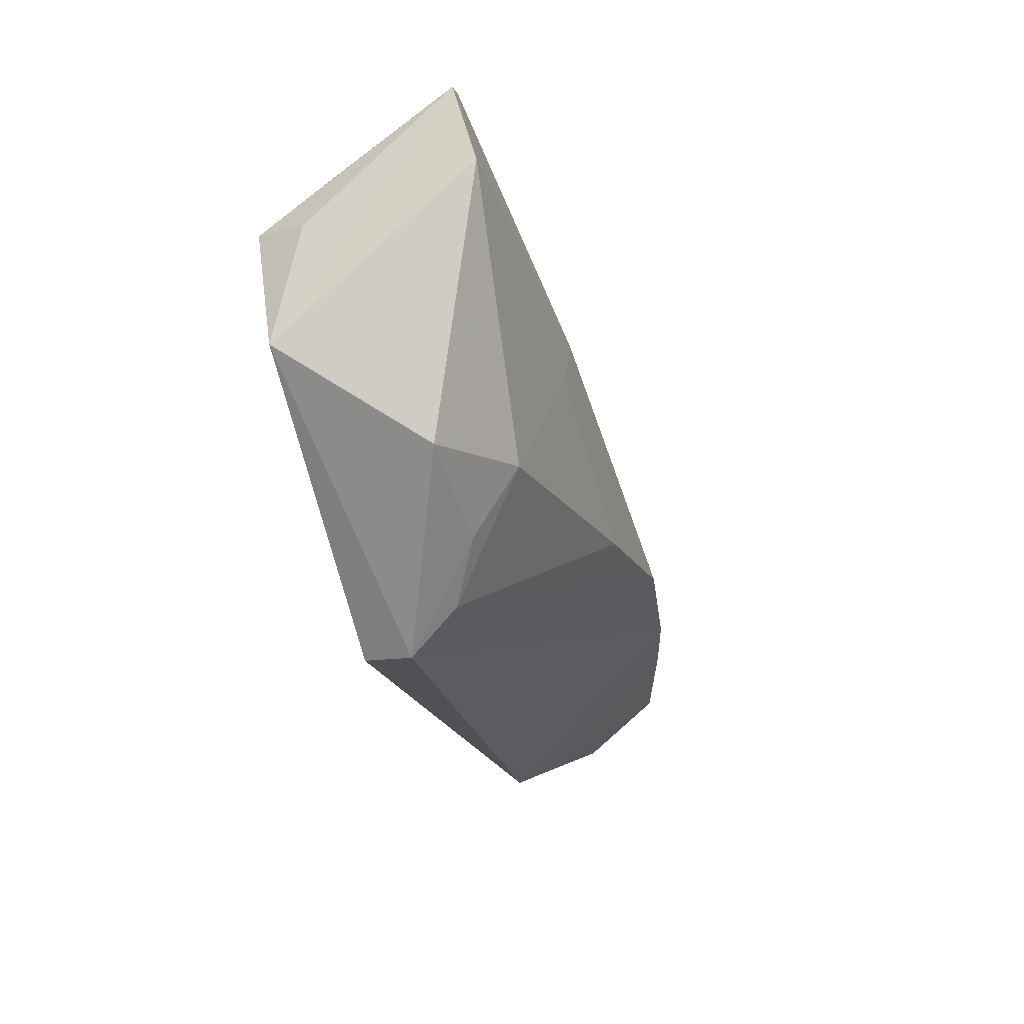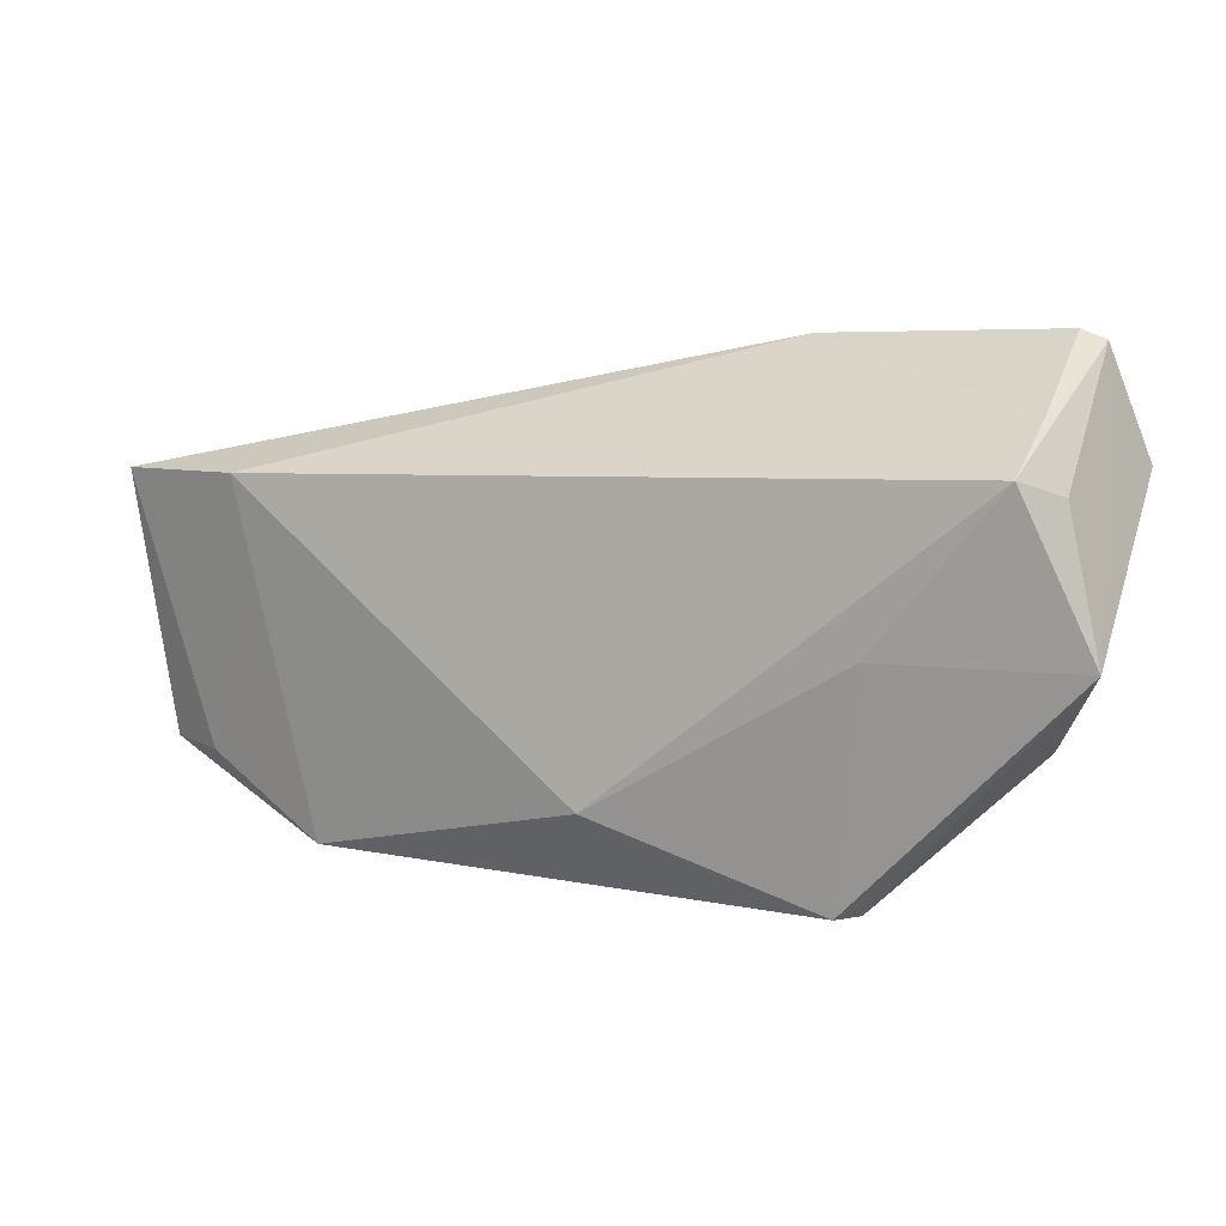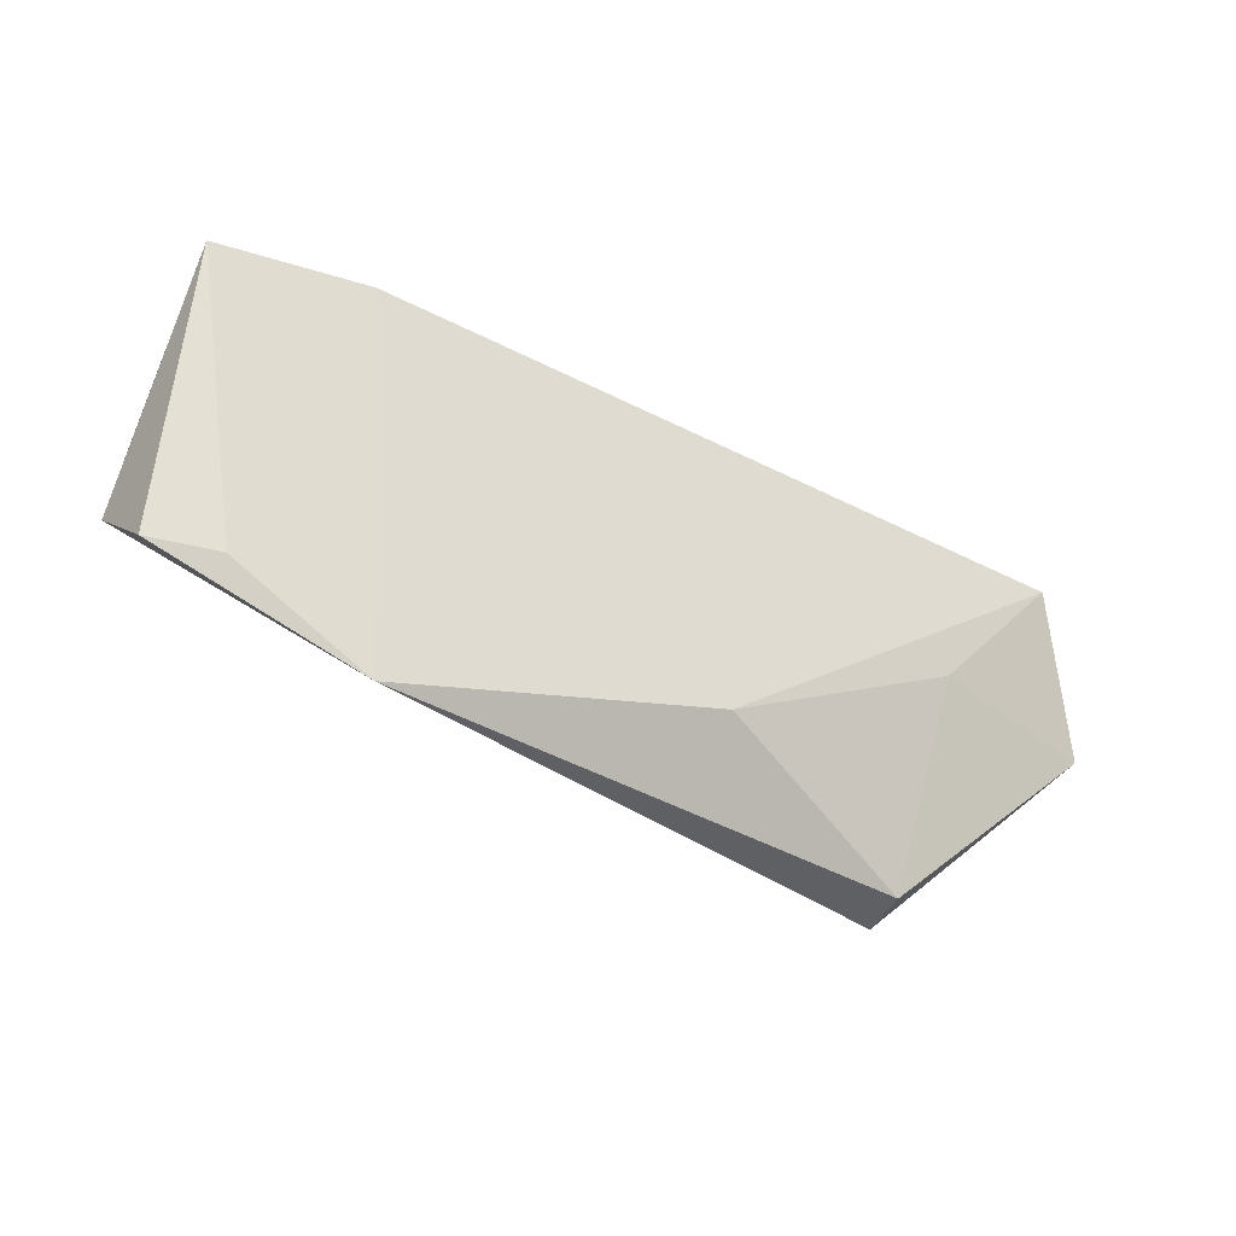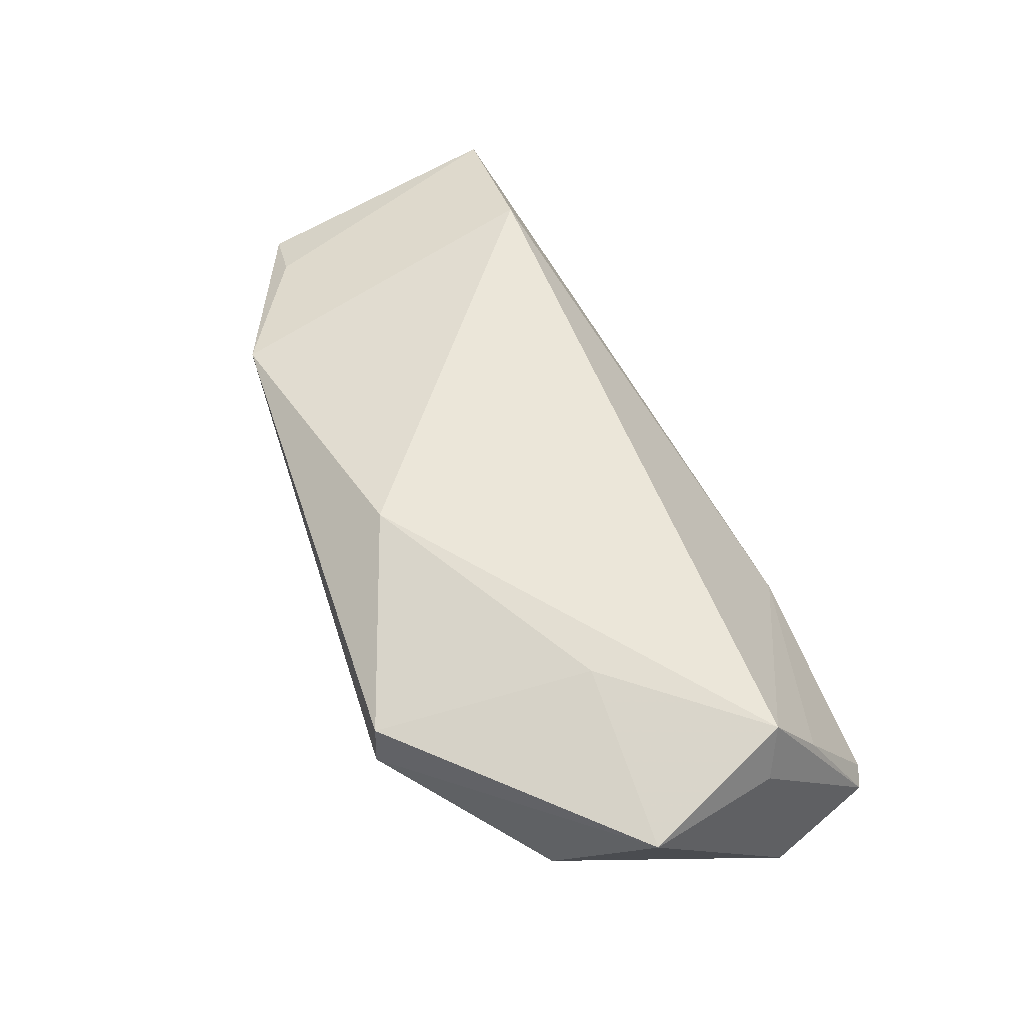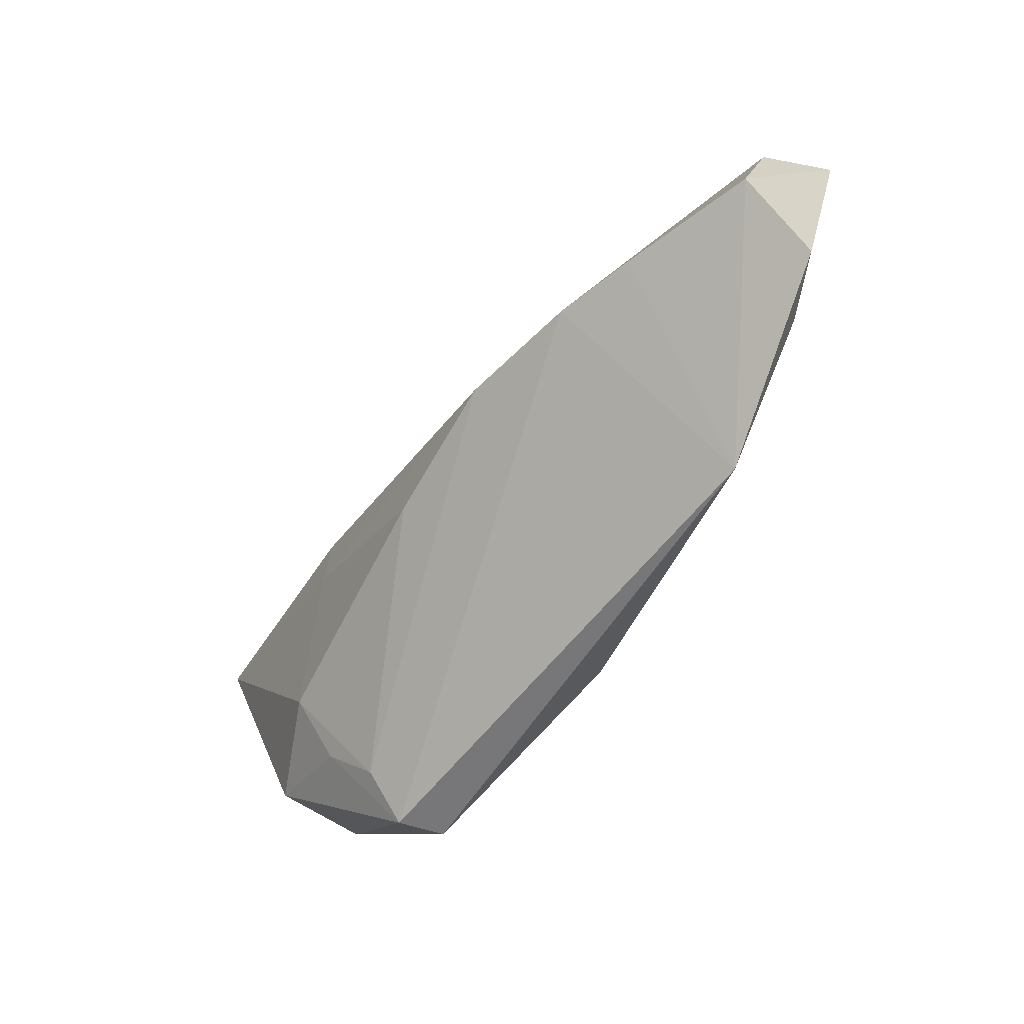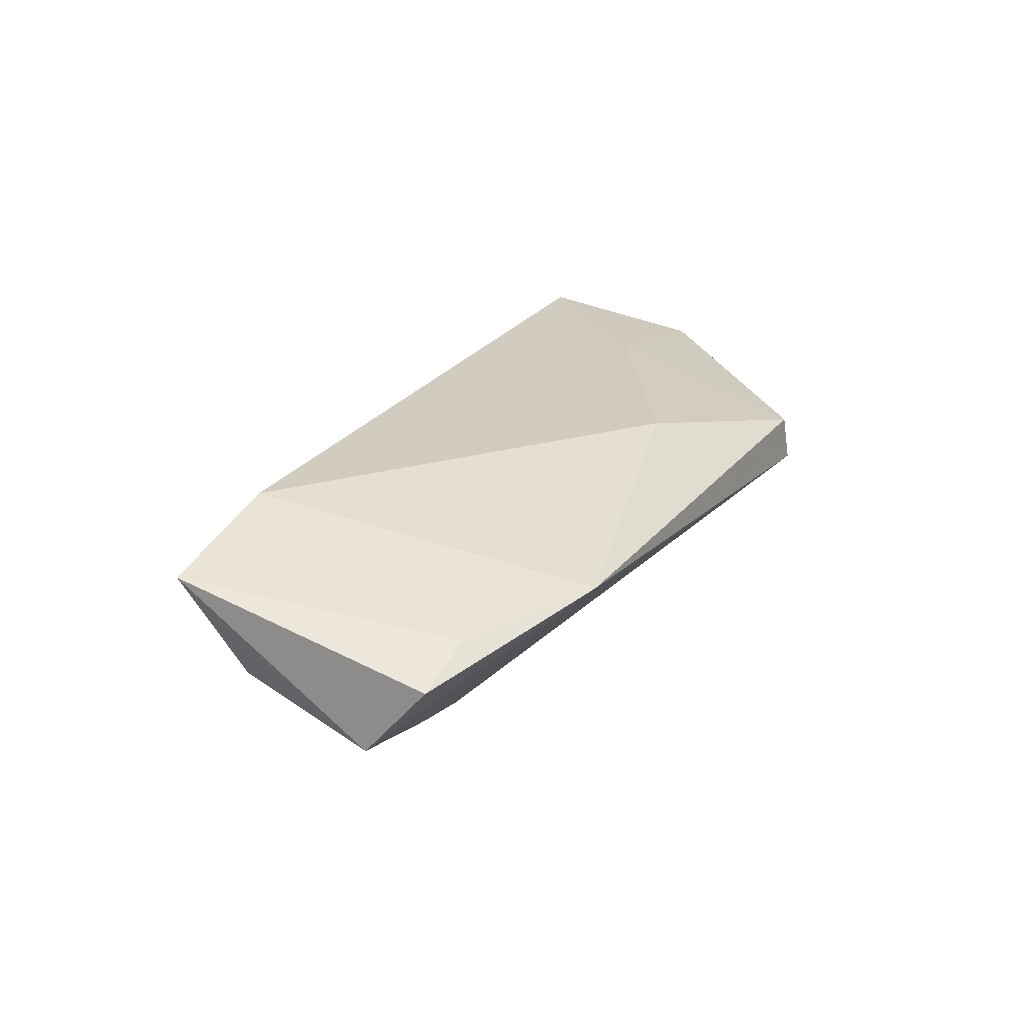
<metadata>
{"format":"obj","ext":"obj","renderer":"f3d","projection":"perspective","resolution":1024,"background":"white","views":[{"elev":-23.9,"azim":106.4,"up":"+Y"},{"elev":4.3,"azim":26.5,"up":"+Y"},{"elev":-37.2,"azim":-33.9,"up":"+Y"},{"elev":57.2,"azim":68.7,"up":"+Z"},{"elev":-57.2,"azim":-123.0,"up":"+Y"},{"elev":23.9,"azim":-64.4,"up":"+Z"}]}
</metadata>
<code>
v 0.05076 0.01378 0.00715
v -0.04731 0.01582 0.01428
v 0.02566 -0.03181 0.007139
v -0.06463 -0.01749 0.001651
v -0.05667 -0.01842 0.005083
v 0.01987 0.01005 -0.01721
v -0.0652 0.01638 0.009917
v -0.02164 -0.005974 -0.01835
v 0.03075 -0.003249 0.01343
v 0.04759 0.02209 0.004689
v 0.02186 0.00435 -0.01694
v 0.03154 -0.01159 -0.01376
v 0.05389 0.01682 -0.01526
v -0.04037 -0.02868 0.007062
v 0.01726 0.03174 -0.007811
v 0.03131 -0.01998 -0.008065
v -0.04143 0.01823 0.0002427
v -0.04841 -0.00838 -0.01289
v 0.02593 -0.02629 -0.004437
v 0.04687 0.03174 -0.01054
v -0.0655 -0.009602 -0.007706
v 0.04732 0.01567 0.01428
v 0.05481 -0.003946 0.008703
v -0.001736 -0.02123 0.01428
v -0.002182 -0.008293 -0.0173
v -0.03779 -0.007529 -0.01578
v 0.04993 0.03046 -0.01089
v -0.06417 0.007605 -0.001697
v 0.02668 -0.03241 0.0008848
v 0.04549 -0.01432 -0.007879
f 10 22 27
f 4 7 21
f 22 10 15
f 2 24 22
f 2 15 7
f 22 15 2
f 3 24 14
f 24 2 14
f 4 21 14
f 27 22 1
f 1 23 27
f 22 23 1
f 22 24 9
f 9 23 22
f 9 24 3
f 3 23 9
f 26 14 18
f 18 14 21
f 20 10 27
f 20 15 10
f 15 20 6
f 3 14 29
f 29 14 26
f 29 23 3
f 27 23 13
f 13 20 27
f 13 6 20
f 5 7 4
f 4 14 5
f 5 2 7
f 5 14 2
f 28 15 26
f 26 18 28
f 28 18 21
f 28 21 7
f 11 13 12
f 6 13 11
f 25 11 12
f 23 29 30
f 30 13 23
f 12 13 30
f 7 15 17
f 17 28 7
f 15 28 17
f 26 15 8
f 15 6 8
f 6 11 8
f 11 25 8
f 19 25 12
f 19 8 25
f 19 29 26
f 26 8 19
f 12 30 16
f 16 19 12
f 16 30 29
f 29 19 16

</code>
